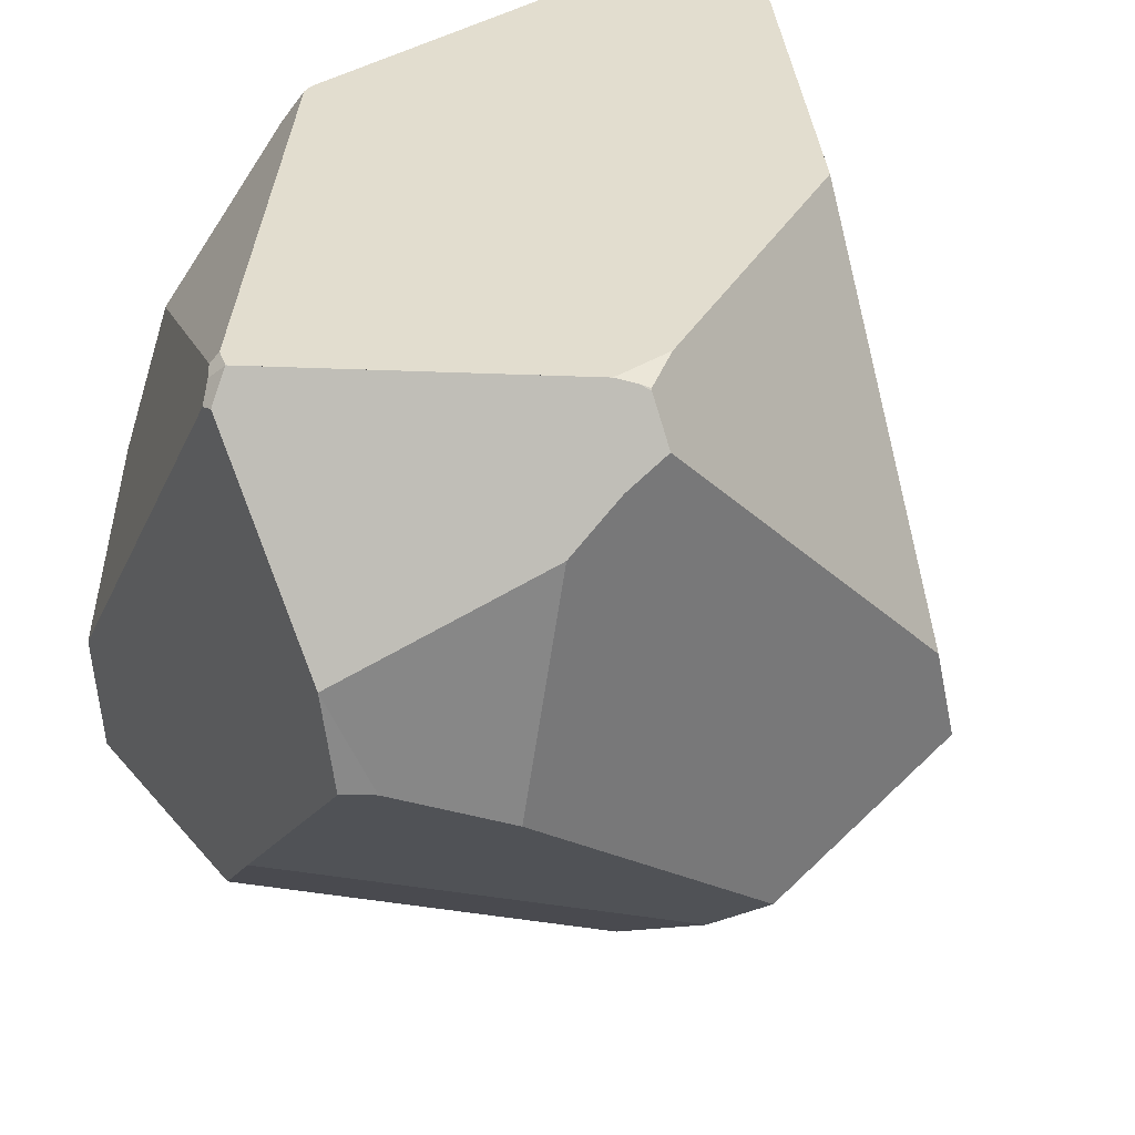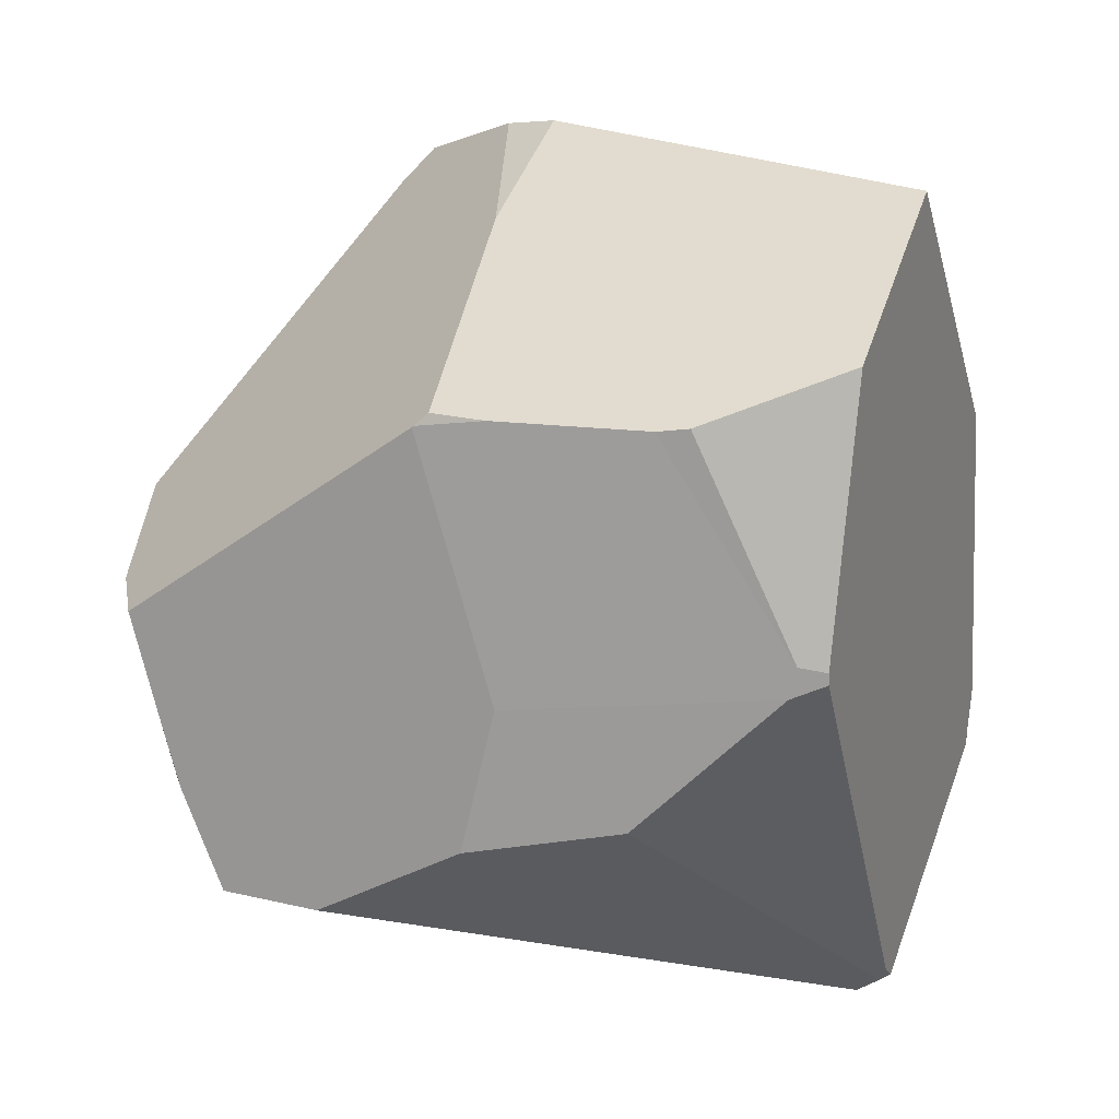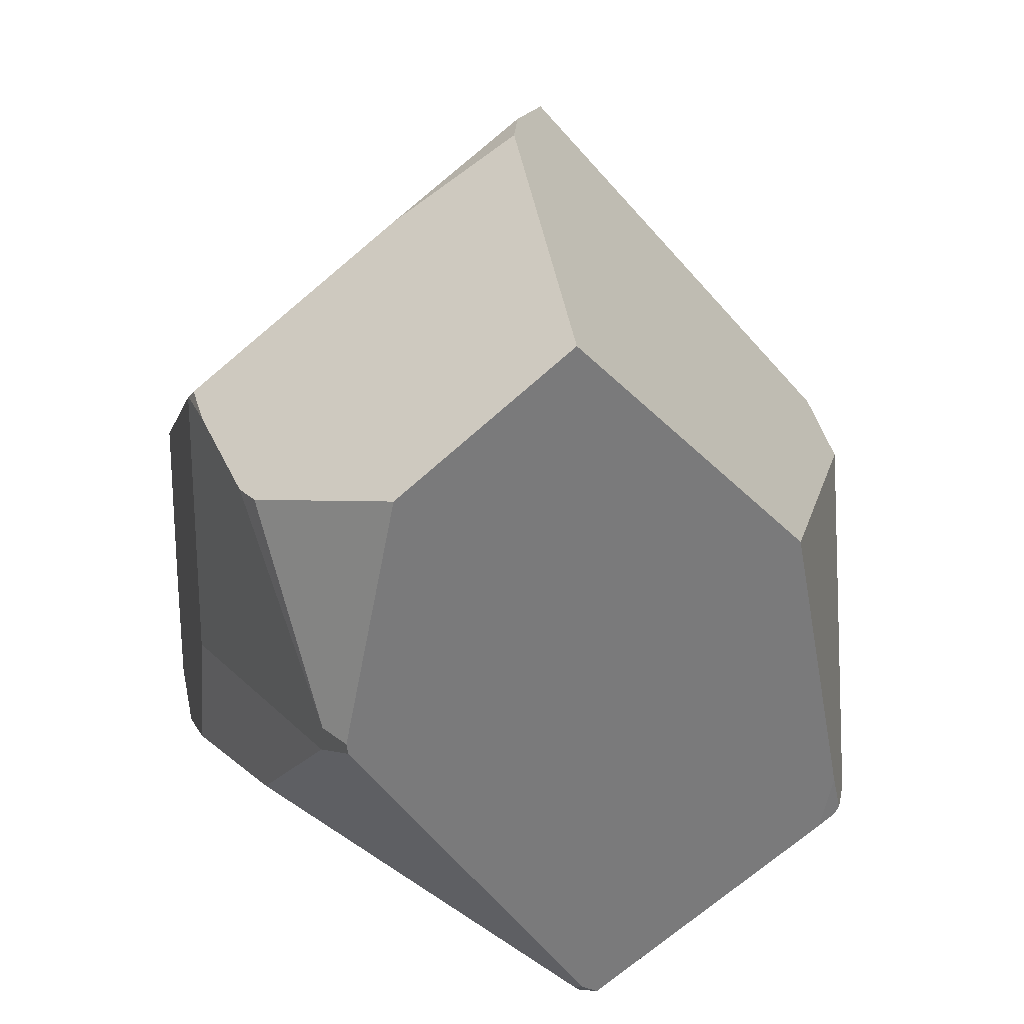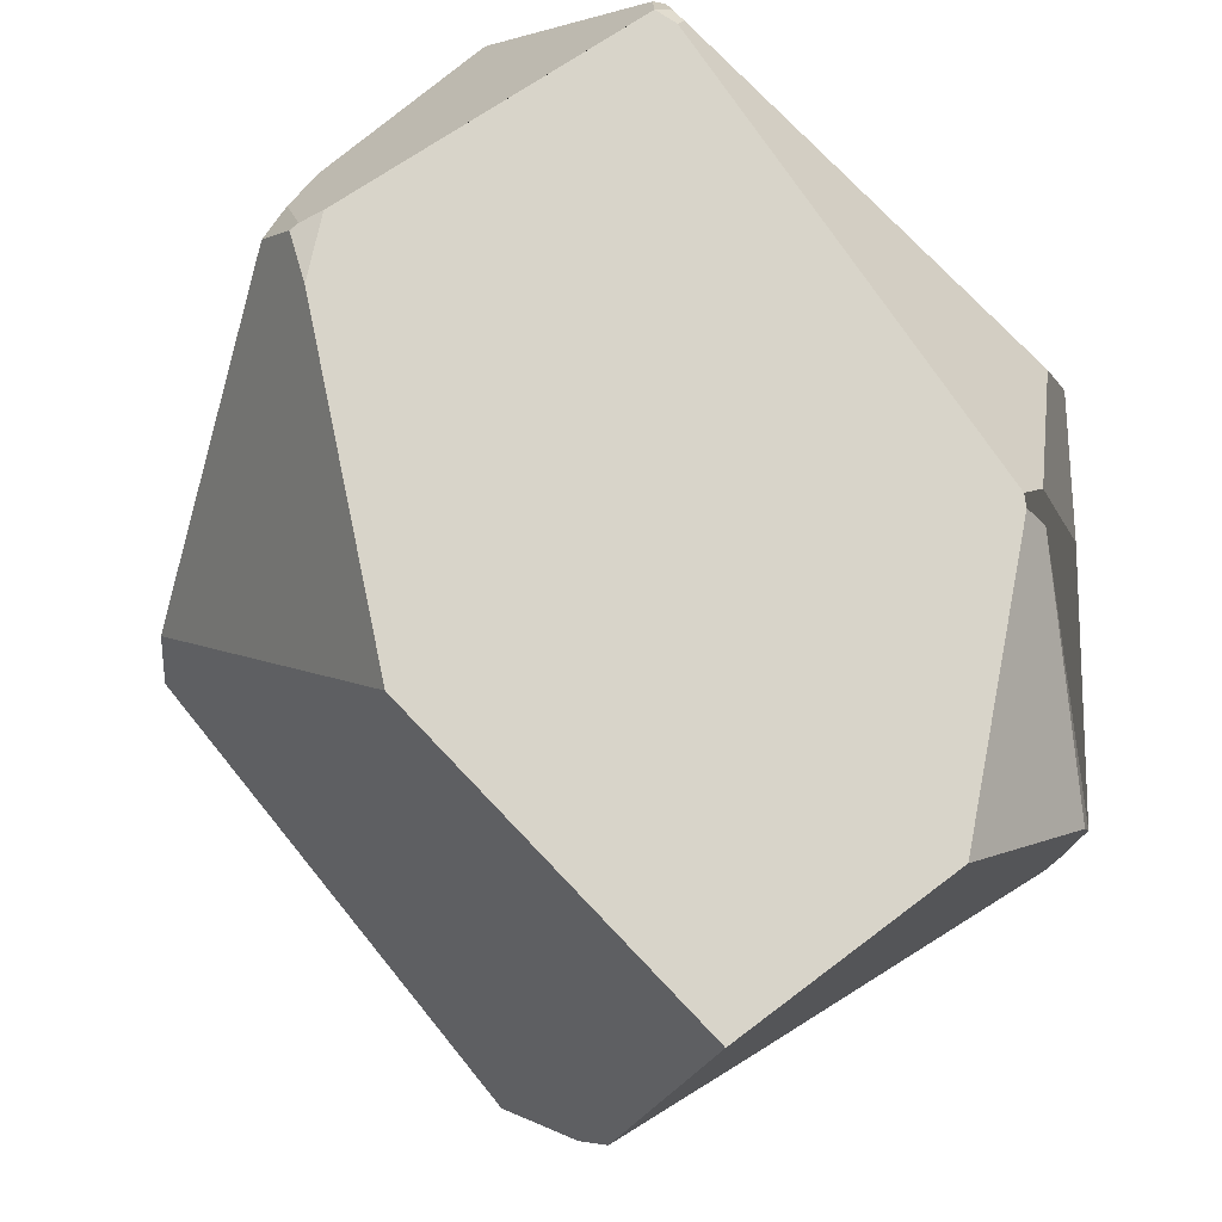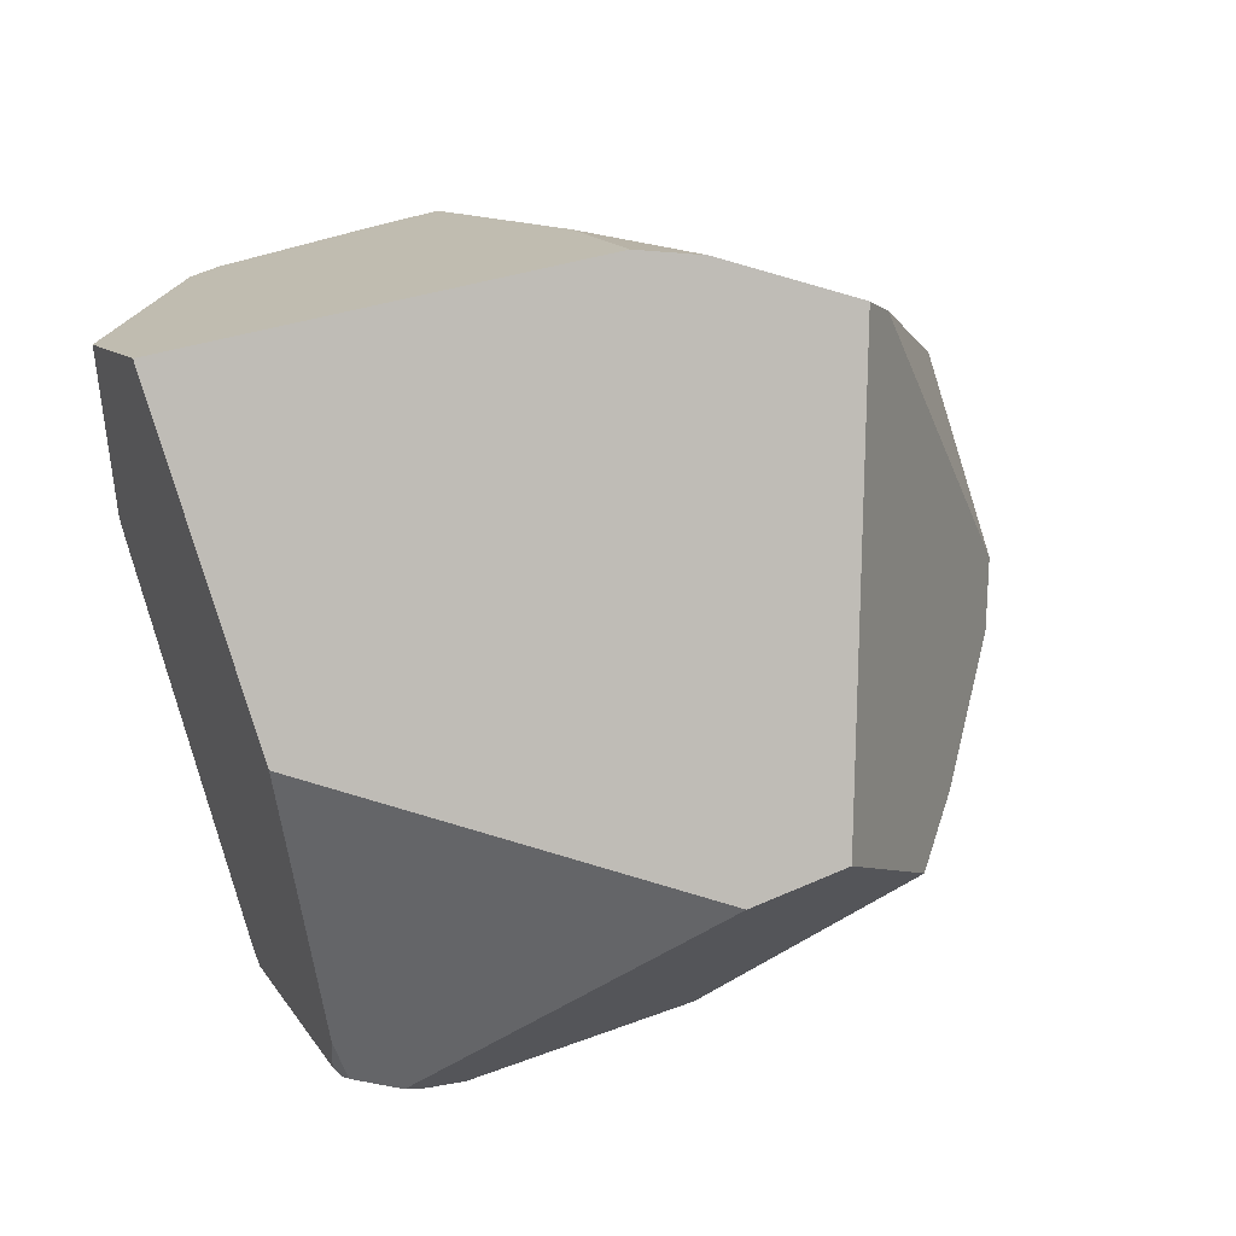
<metadata>
{"format":"obj","ext":"obj","renderer":"f3d","projection":"perspective","resolution":1024,"background":"white","views":[{"elev":34.1,"azim":-142.2,"up":"+Y"},{"elev":15.6,"azim":113.2,"up":"+Z"},{"elev":30.7,"azim":160.6,"up":"+Z"},{"elev":76.5,"azim":-0.4,"up":"+Y"},{"elev":47.4,"azim":-114.3,"up":"+Z"}]}
</metadata>
<code>
o Cube
v -1.036 1.208 -0.7145
v -0.5354 0.393 -1.606
v -0.01393 1.092 -1.442
v -0.01049 1.204 -1.367
v 0.05604 1.206 -1.32
v -0.01063 1.205 -1.366
v -0.01388 1.205 -1.364
v -0.9635 1.22 -0.7485
v 0.8135 1.265 1.158
v 1.012 1.241 0.1549
v 1.006 1.24 0.1103
v -1.063 1.195 -0.6933
v -1.067 1.188 -0.6982
v -1.014 1.225 -0.5233
v -1.021 0.759 -1.041
v -1.098 0.9331 -0.8692
v -1.161 1.03 -0.729
v -0.6047 0.05347 -1.62
v -0.02243 -0.6293 -1.444
v -0.7095 0.06221 -1.554
v -0.9557 -0.1753 -1.179
v 0.07696 1.169 -1.346
v 0.04485 1.151 -1.388
v 0.02545 1.084 -1.437
v -0.1676 -0.2622 1.798
v 0.1479 1.277 1.653
v -0.7726 1.254 0.6661
v -1.575 -0.03916 0.2066
v 1.13 -1.226 -0.5277
v 0.15 -0.8337 -1.375
v 1.18 -1.012 -0.9287
v -1.333 -0.8624 -0.3283
v -1.056 -1.112 -0.3091
v -1.608 -0.3963 0.2834
v -0.556 -1.519 -0.1496
v -0.3892 -1.609 0.03744
v 1.228 0.09402 0.9578
v 1.229 0.6954 0.9748
v 1.076 1.152 0.1824
v 1.202 0.8099 0.9891
v 1.077 1.123 0.06593
v 1.18 0.5913 -0.4554
v 1.117 -1.297 -0.3178
v 1.183 -1.008 -0.9275
v 1.242 -0.591 -0.9125
v 1.183 -1.013 -0.9262
v 1.141 -1.203 -0.5703
v 1.313 0.02044 -0.5683
v 1.309 0.1525 -0.0281
v 0.3305 -0.2782 1.494
v -0.2624 -0.491 1.767
v 0.8542 -1.586 0.1263
v 0.3713 -1.739 0.3648
v -0.5236 -0.9343 1.625
v -0.4526 -1.047 1.488
v 1.21 -0.1296 0.9623
v 1.222 -0.1809 0.9147
v 1.222 -0.1878 0.9094
v 1.081 -1.436 0.07307
f 12 1 13
f 20 2 18
f 48 42 41 49
f 4 7 6
f 8 1 12 14
f 13 1 16 17
f 2 15 16 1 8 7 4 3
f 20 21 15 2
f 3 4 23 24
f 40 38 39
f 5 22 23 4 6
f 12 13 17 28 27 14
f 8 14 27 26 9 10 11 5 6 7
f 50 25 51
f 55 36 53
f 35 33 19 30
f 58 57 56 50 51 54 55 53 52 59
f 20 18 19 33 32 21
f 16 15 21 32 34 28 17
f 43 29 47
f 58 59 43 47 46 44 45 48 49
f 11 41 42 22 5
f 10 9 40 39
f 56 57 37
f 52 53 36 35 30 31 46 47 29
f 23 22 42 48 45 24
f 31 44 46
f 2 3 24 45 44 31 30 19 18
f 52 29 43 59
f 38 37 57 58 49 41 11 10 39
f 34 32 33 35 36 55 54
f 25 26 27 28 34 54 51
f 40 9 26 25 50 56 37 38

</code>
